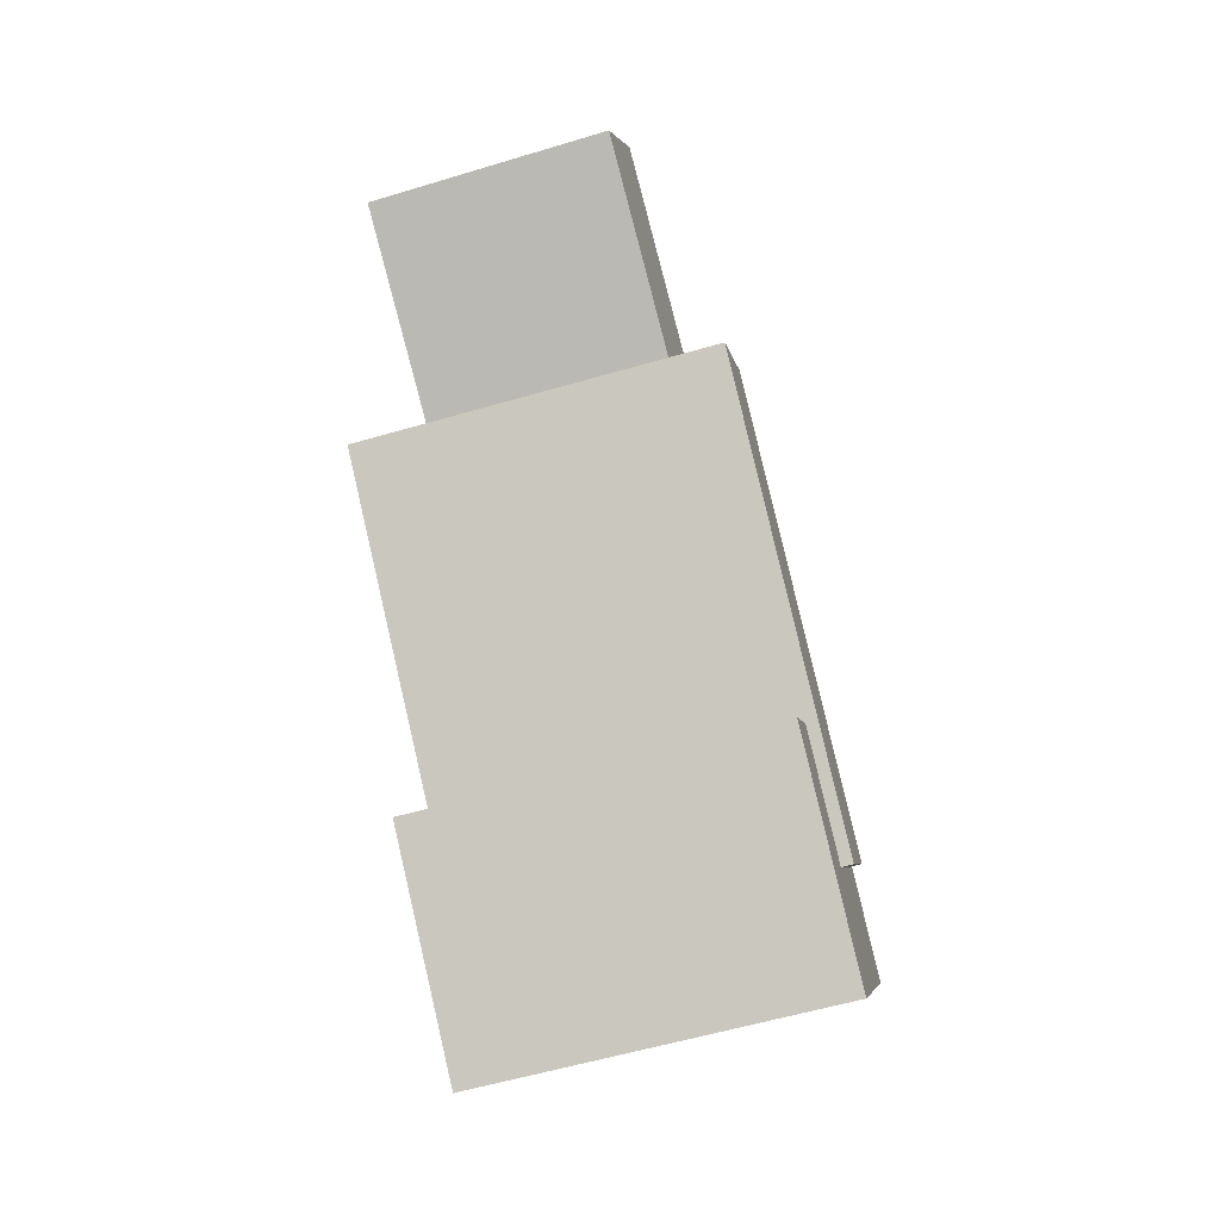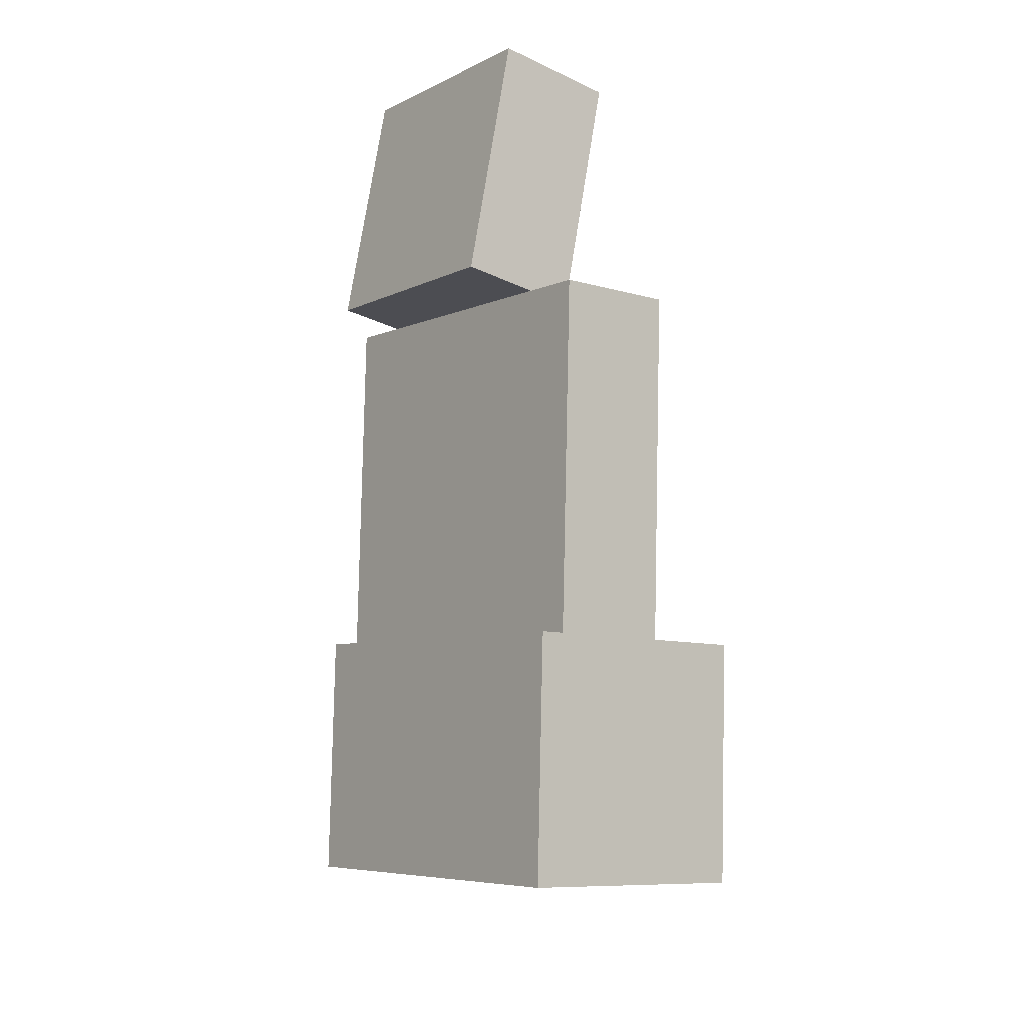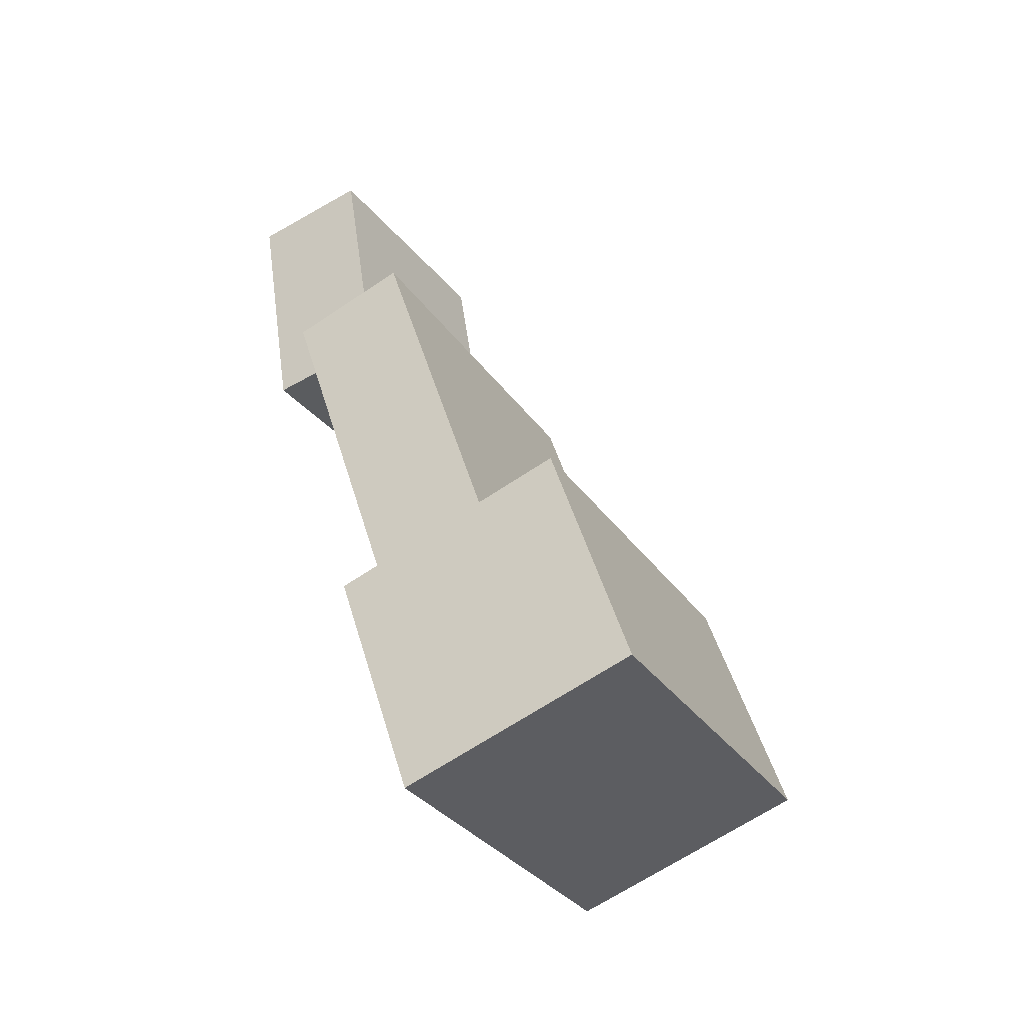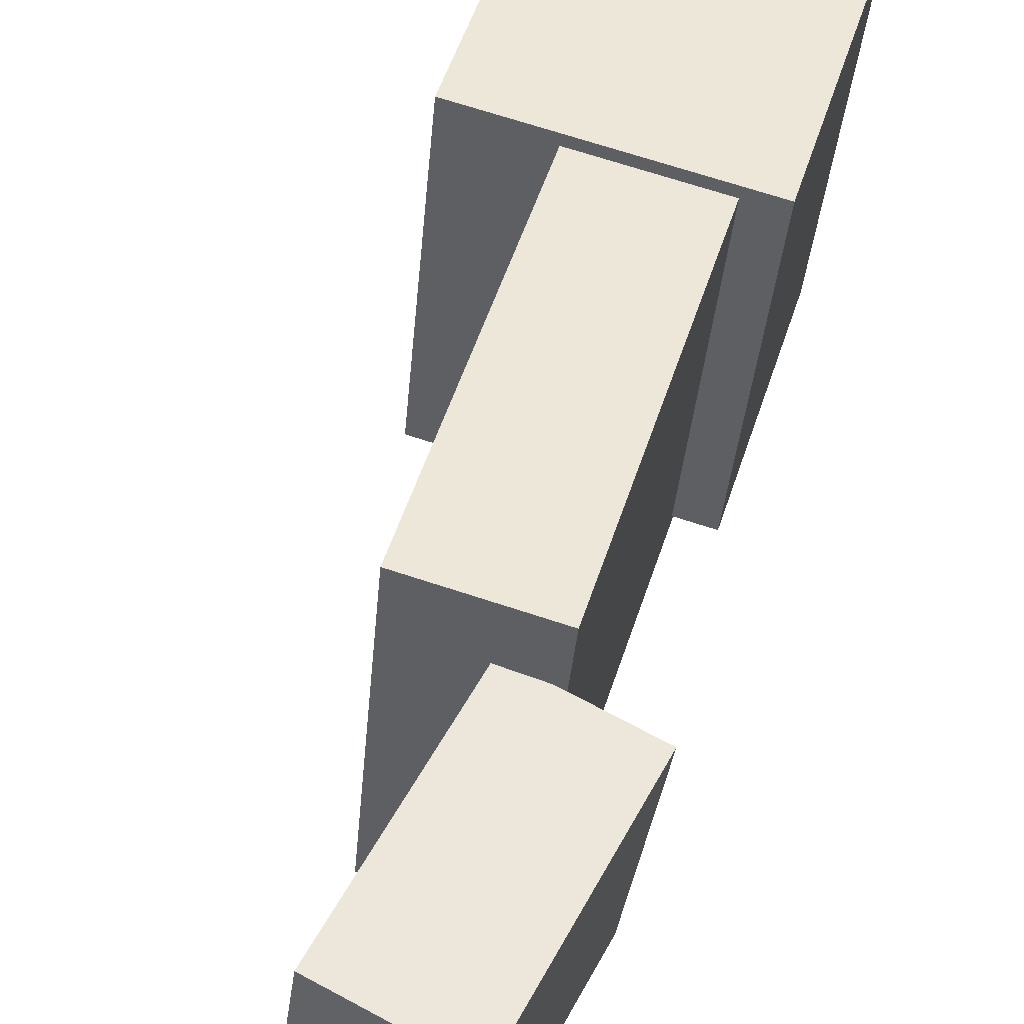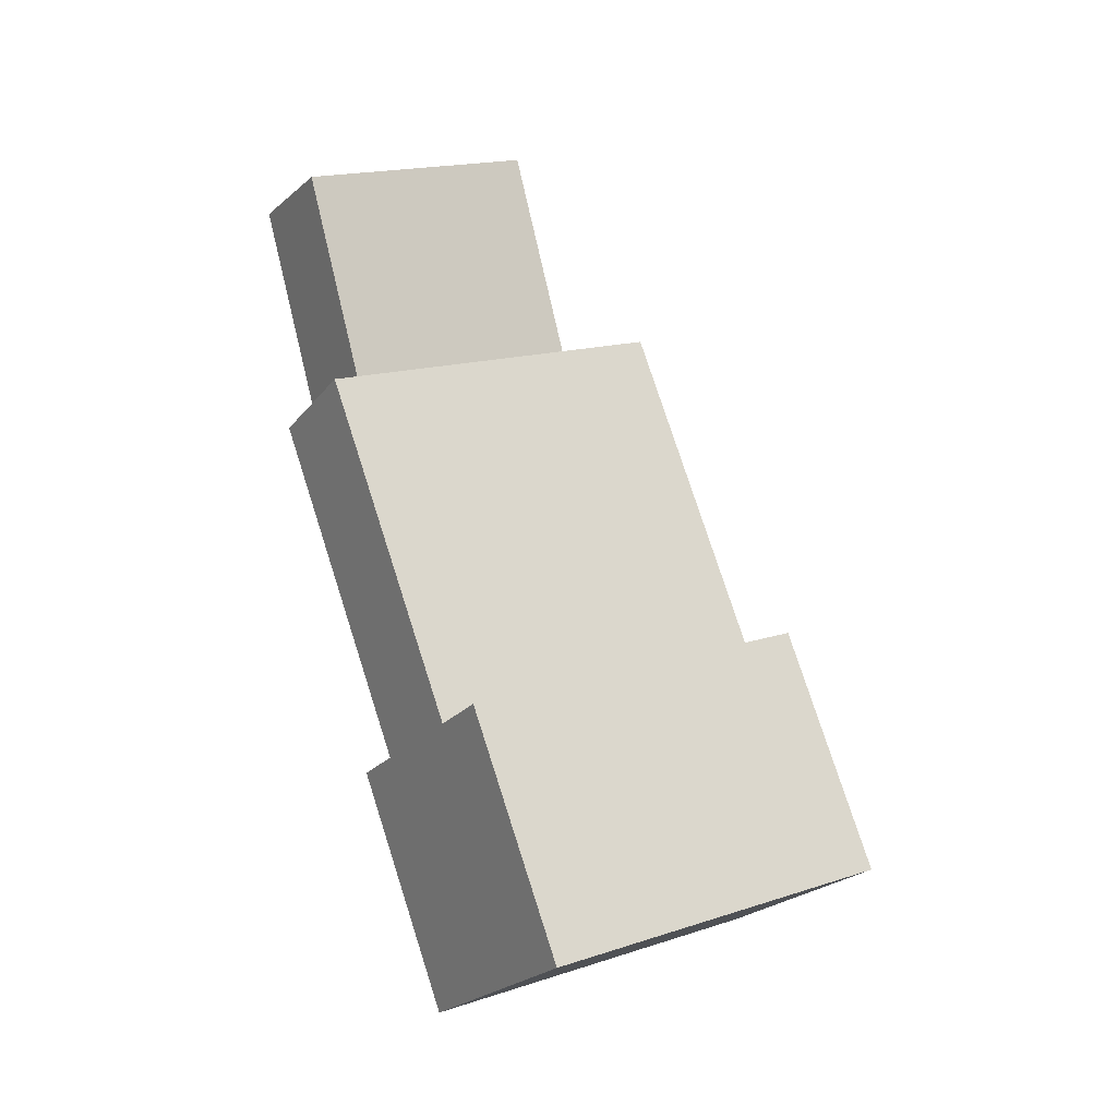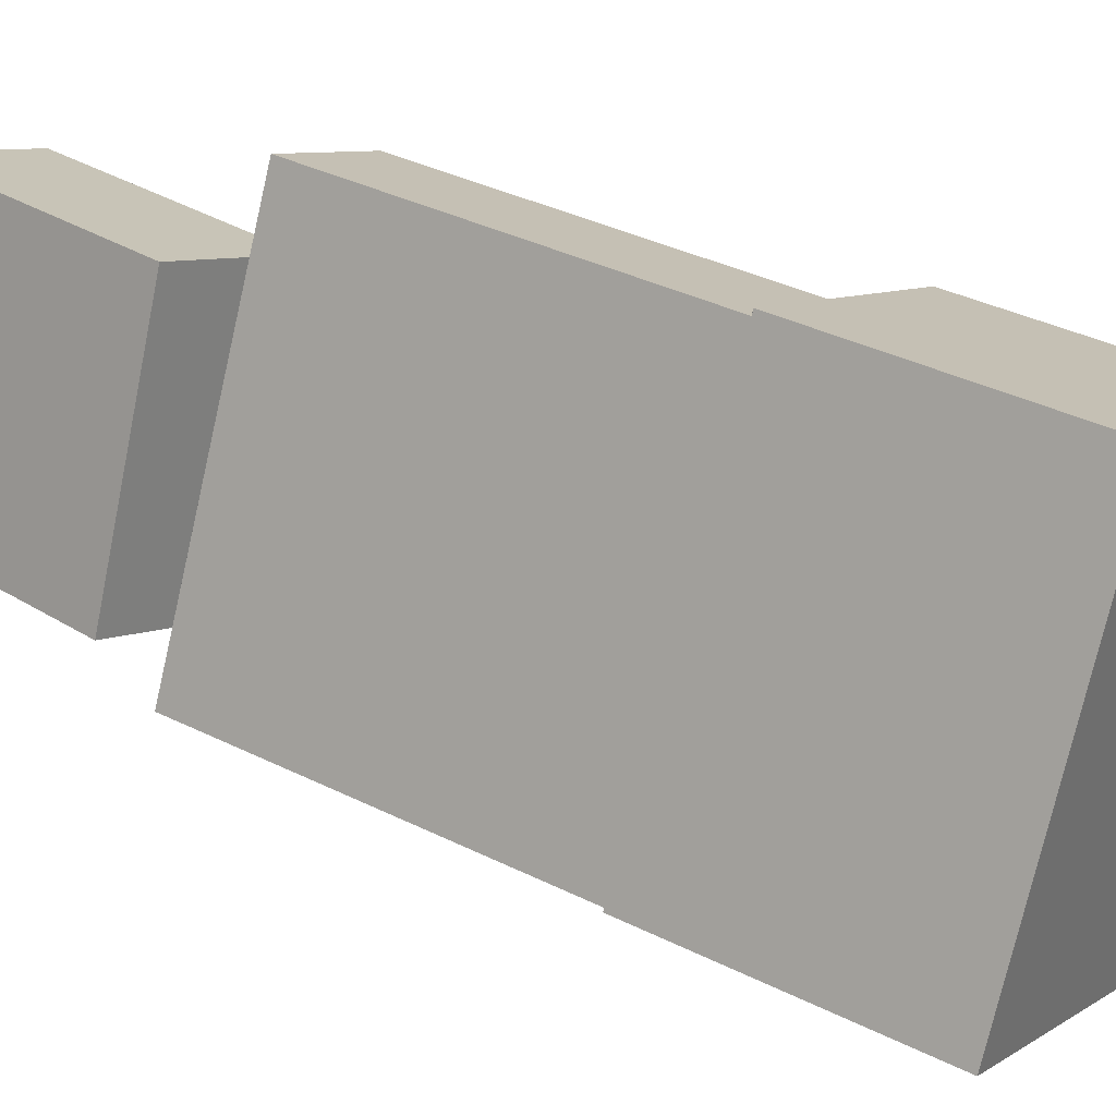
<metadata>
{"format":"obj","ext":"obj","renderer":"f3d","projection":"perspective","resolution":1024,"background":"white","views":[{"elev":3.9,"azim":99.7,"up":"+Y"},{"elev":-25.4,"azim":-37.0,"up":"+Y"},{"elev":-48.6,"azim":32.5,"up":"+Y"},{"elev":68.6,"azim":-151.7,"up":"+Z"},{"elev":-11.1,"azim":61.7,"up":"+Y"},{"elev":7.8,"azim":-49.9,"up":"+Z"}]}
</metadata>
<code>
o cube
v -1.523 9.024 5.878
v -1.658 9.789 2.98
v -0.8523 5.219 4.843
v -0.9872 5.984 1.945
v -2.643 9.615 2.98
v -2.508 8.85 5.878
v -1.972 5.81 1.945
v -1.837 5.045 4.843
f 1 3 2
f 3 4 2
f 5 7 6
f 7 8 6
f 5 6 2
f 6 1 2
f 8 7 3
f 7 4 3
f 6 8 1
f 8 3 1
f 2 4 5
f 4 7 5
o cube
v -0.3304 6.342 5.215
v -0.4653 7.107 2.317
v 0.005017 4.44 4.697
v -0.1298 5.205 1.8
v -2.435 6.76 2.317
v -2.3 5.995 5.215
v -2.099 4.857 1.8
v -1.965 4.093 4.697
f 9 11 10
f 11 12 10
f 13 15 14
f 15 16 14
f 13 14 10
f 14 9 10
f 16 15 11
f 15 12 11
f 14 16 9
f 16 11 9
f 10 12 13
f 12 15 13
o cube
v -2.138 10.93 5.877
v -2.138 11.45 3.945
v -2.138 9 5.36
v -2.138 9.518 3.428
v -3.138 11.45 3.945
v -3.138 10.93 5.877
v -3.138 9.518 3.428
v -3.138 9 5.36
f 17 19 18
f 19 20 18
f 21 23 22
f 23 24 22
f 21 22 18
f 22 17 18
f 24 23 19
f 23 20 19
f 22 24 17
f 24 19 17
f 18 20 21
f 20 23 21

</code>
